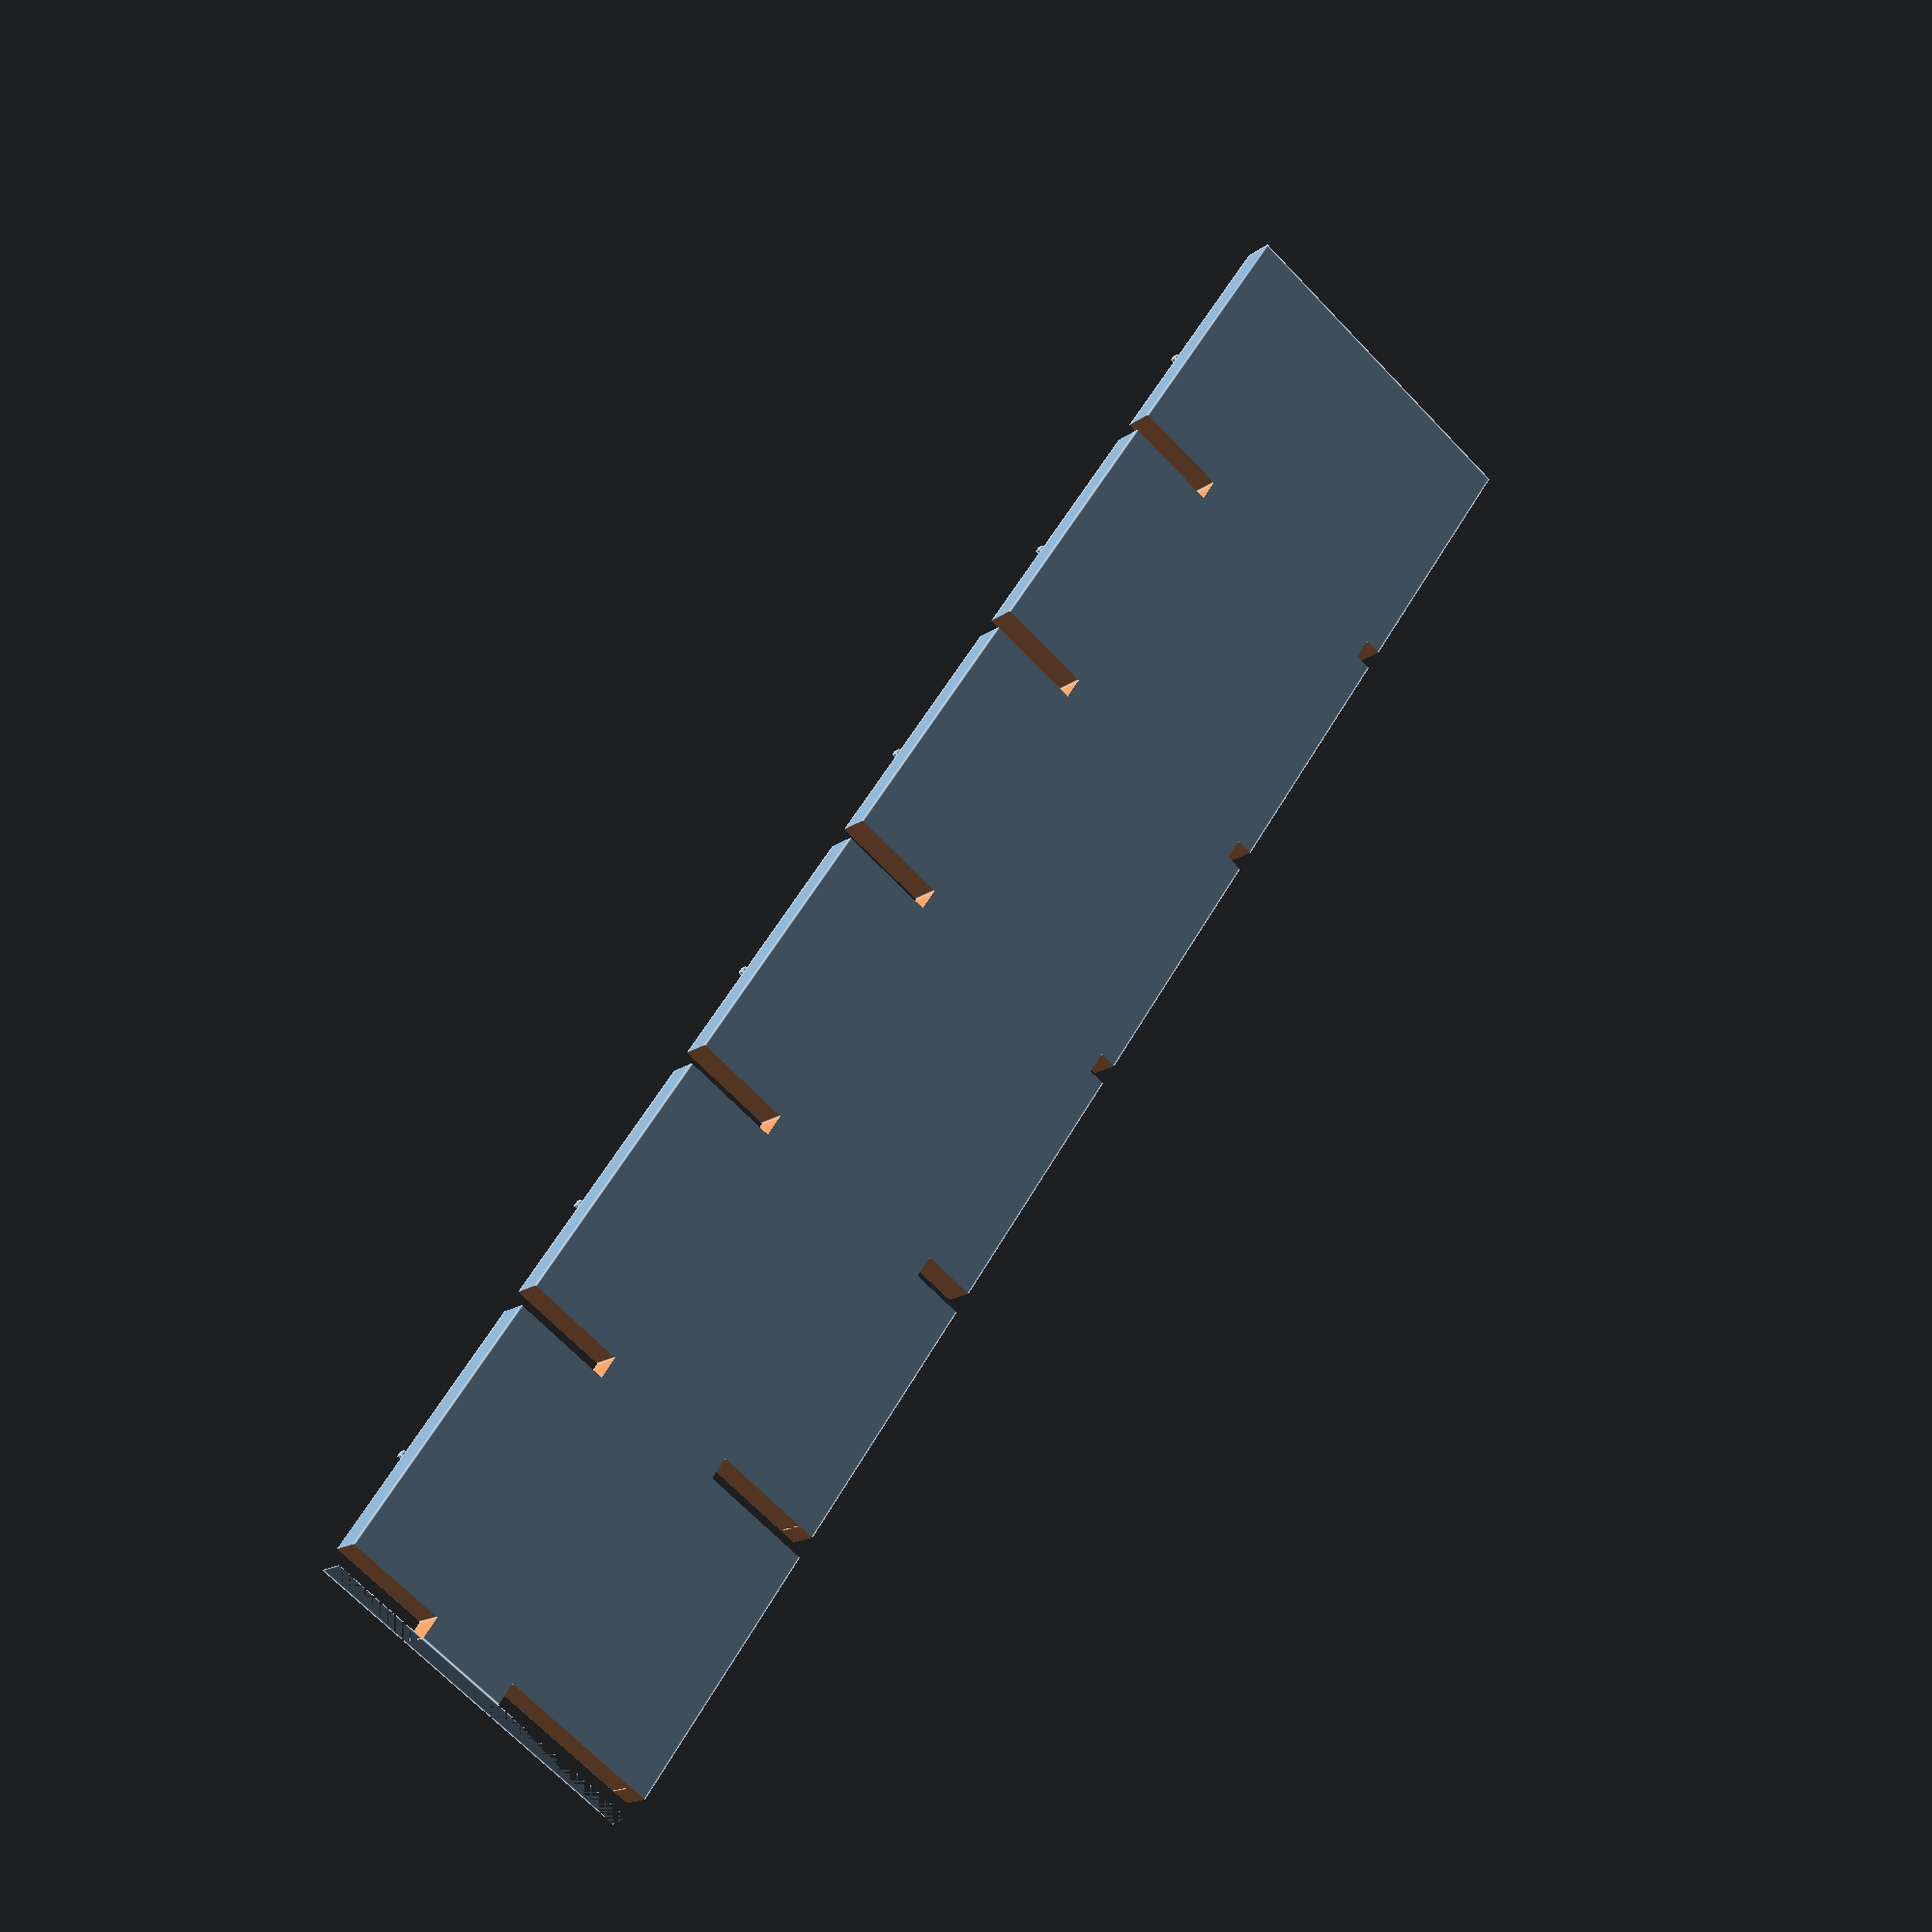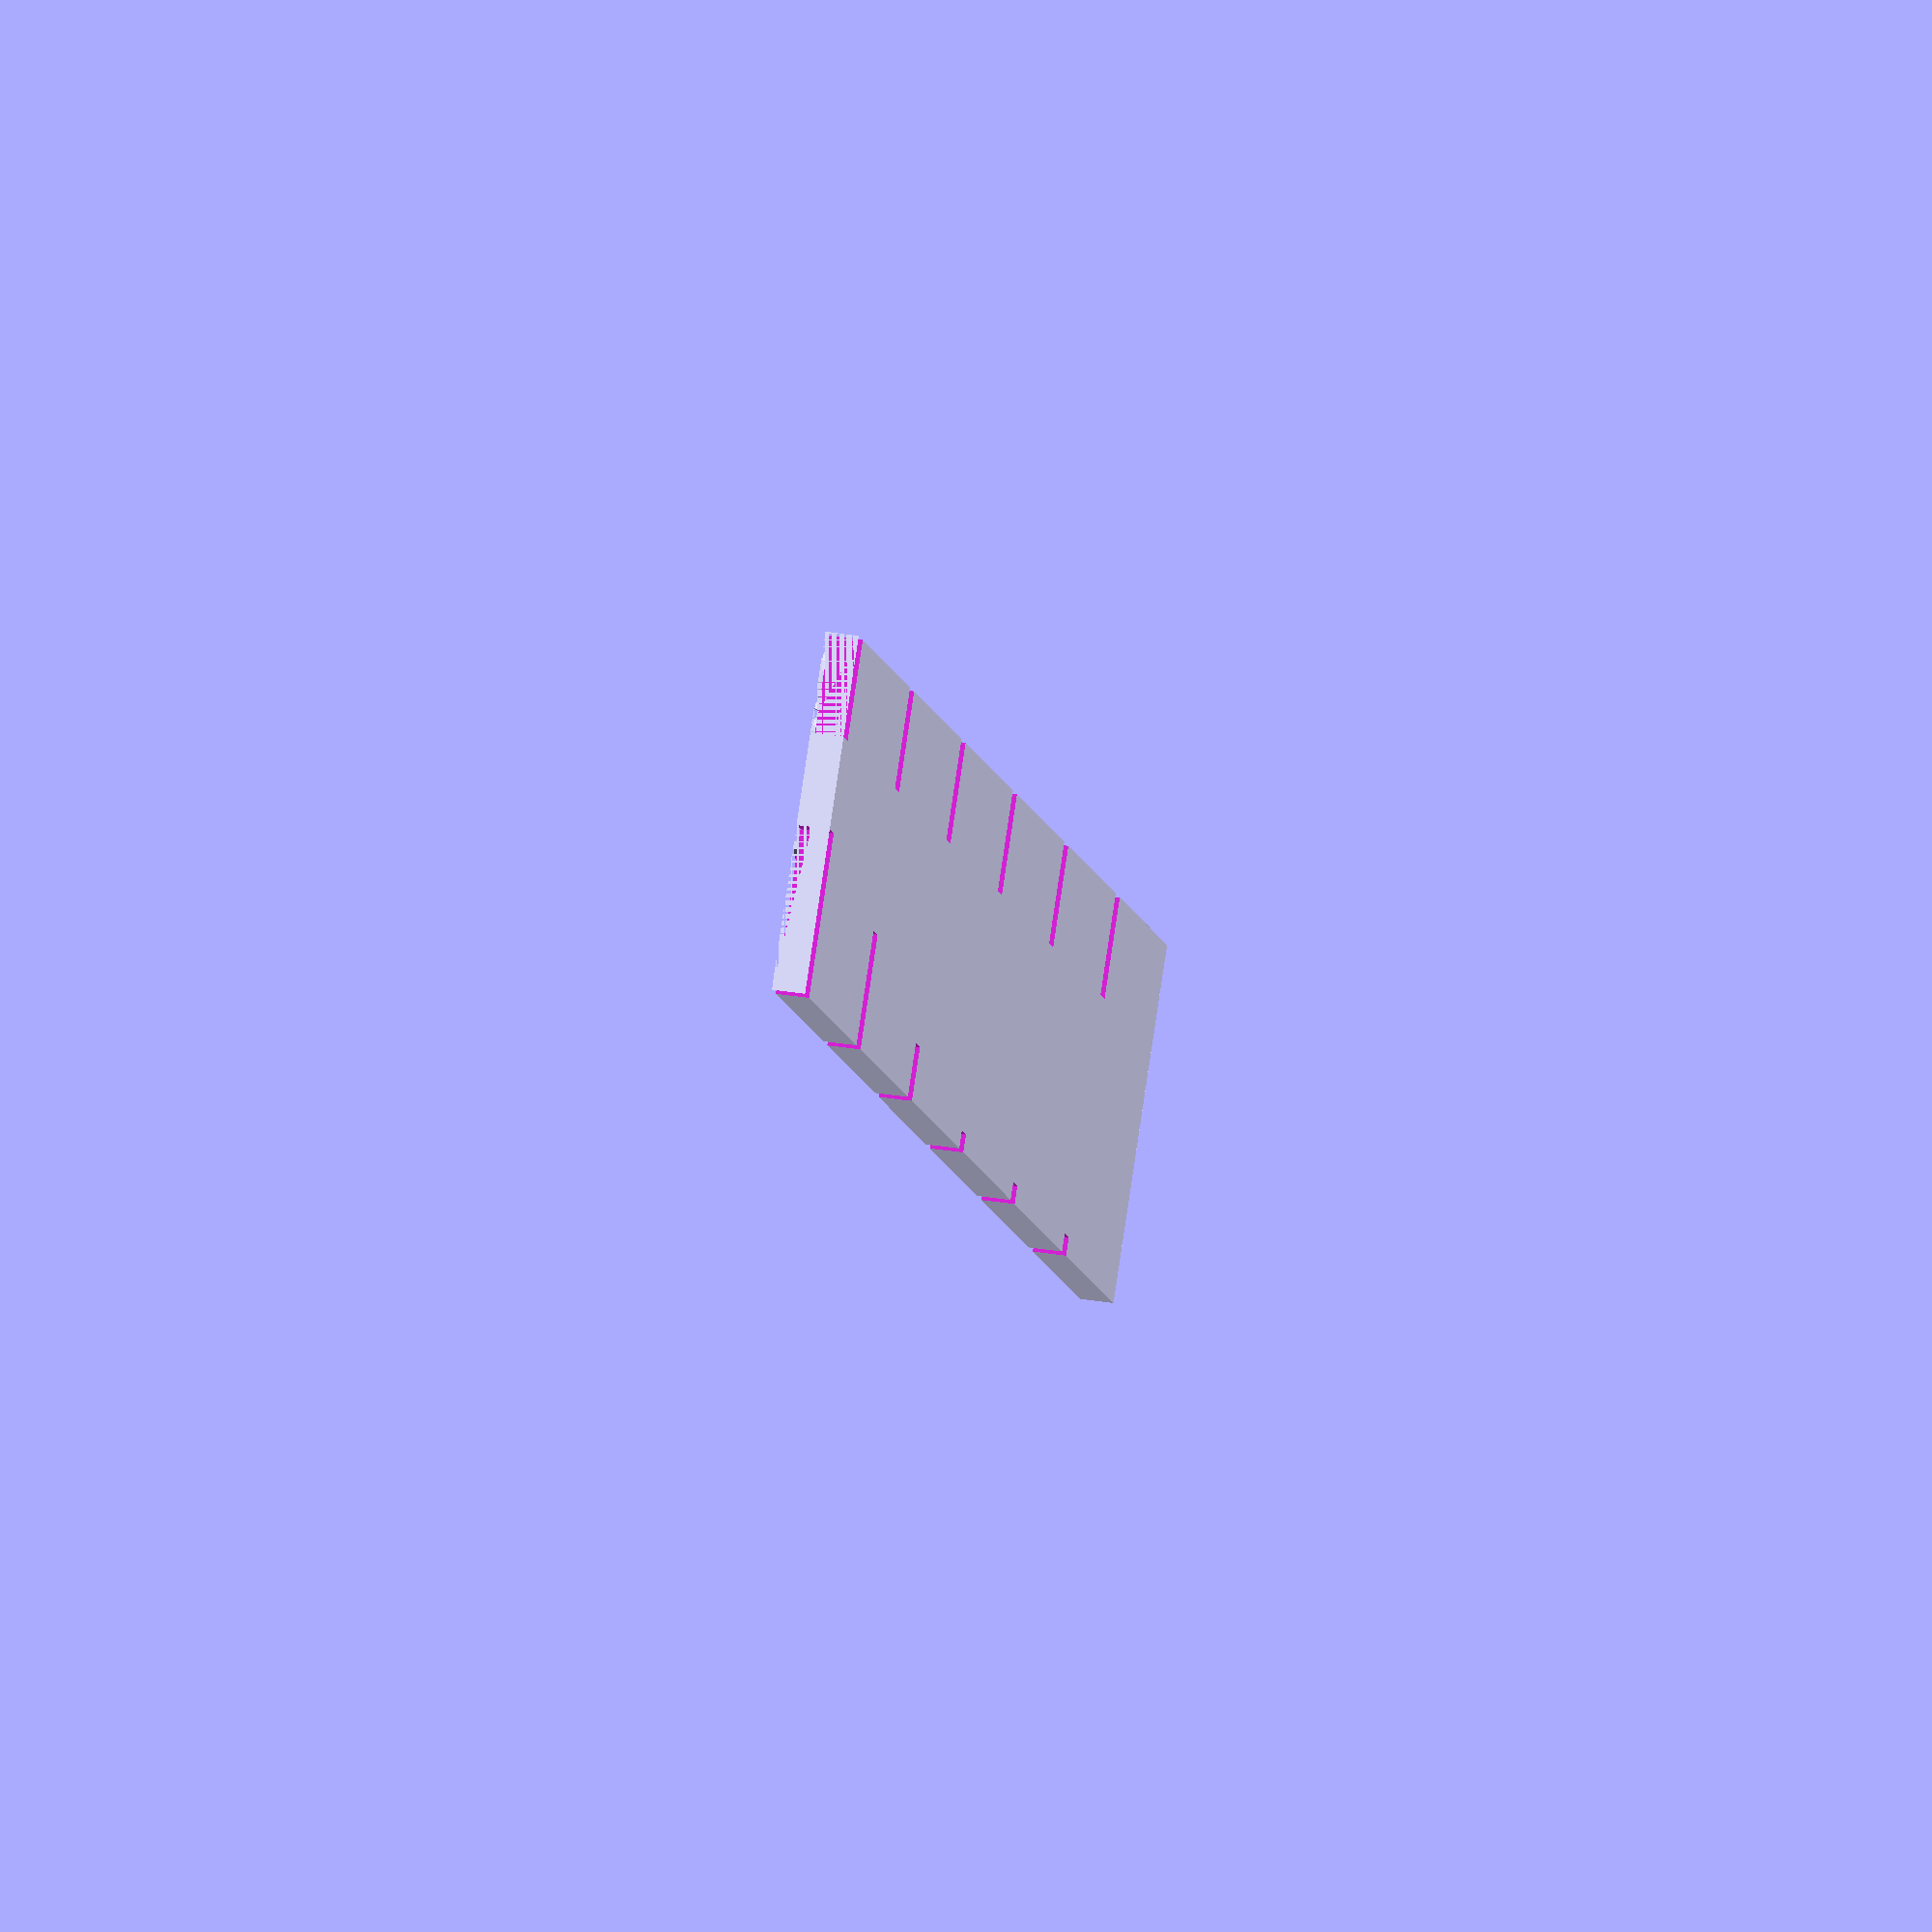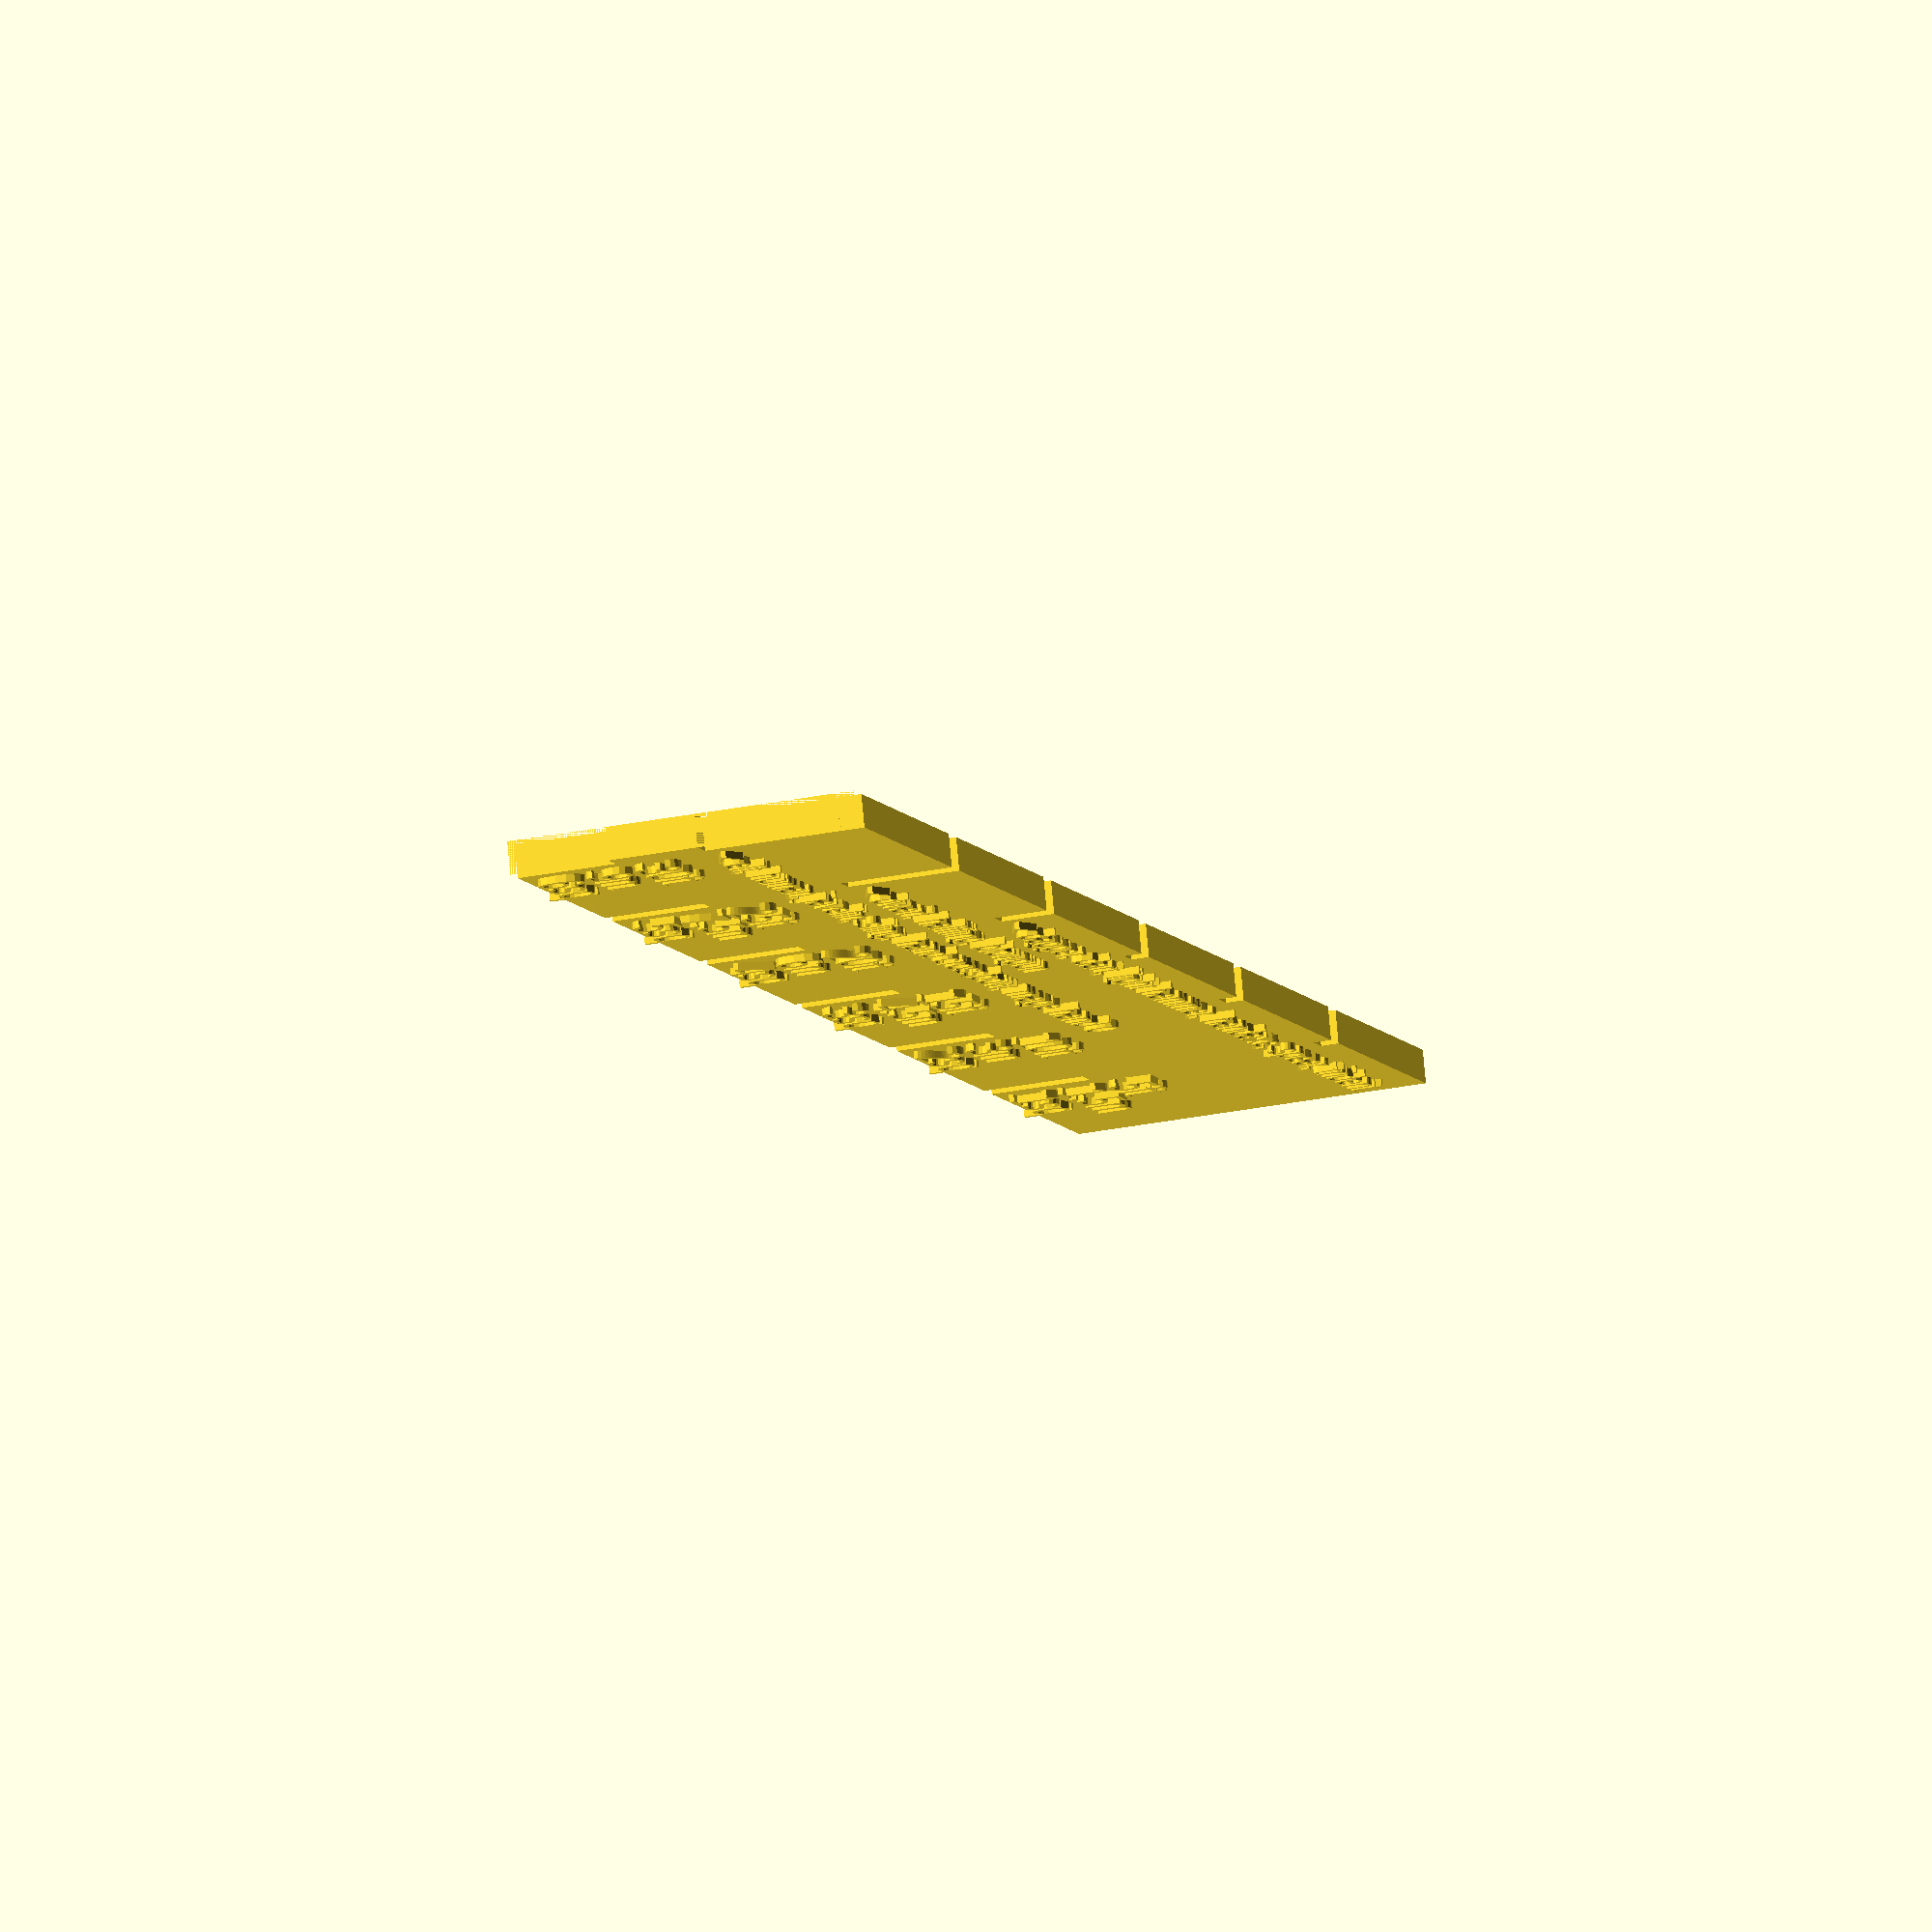
<openscad>

$fn=12;

// unit is mm

itmm = 25.4;
thickness = 2.8;
width = 30;
//lsq = 16; // squares
lsq = 6; // squares
length = lsq * itmm;
tthick = 0.6;


translate([ -length / 2, 0, 0 ]) difference() {

  union() {

    cube([ length, width, thickness ]);

    d = 4.2;
    fs = 4;
    fs1 = 3;

    for (j = [ 1 : lsq ]) {
      x = (lsq - j) * itmm + 3;
      y = 1;
      translate([ x, y, thickness ])
        linear_extrude(tthick)
          text(str(j, "sq"), size=fs);
      translate([ x, y + 1 * d, thickness ])
        linear_extrude(tthick)
          text(str(j * 1.5, "m"), size=fs);
      translate([ x, y + 2 * d, thickness ])
        linear_extrude(tthick)
          text(str(j * 5, "ft"), size=fs);
      if (j == 4) {
        y1 = y + 0.8 * width;
        translate([ x, y1, thickness ]) linear_extrude(tthick)
          text("< dagger, dart, light hammer, handaxe, spear, trident", size=fs1);
      }
      else if (j == 5) {
        y1 = y + 0.65 * width;
        translate([ x, y1, thickness ]) linear_extrude(tthick)
          text("< dwarf, halfling, blowgun", size=fs1);
      }
      else if (j == 6) {
        y1 = y + 0.50 * width;
        translate([ x, y1, thickness ]) linear_extrude(tthick)
          text("< elf, human, javelin, sling, hand crossbow, mage hand 0", size=fs1);
      }
      else if (j == 10) {
        y1 = y + 0.8 * width;
        translate([ x, y1, thickness ]) linear_extrude(tthick)
          text("< wolf", size=fs1);
      }
      else if (j == 12) {
        y1 = y + 0.65 * width;
        translate([ x, y1, thickness ]) linear_extrude(tthick)
          text("< horse, ray of frost 0", size=fs1);
        translate([ x, y1 - d, thickness ]) linear_extrude(tthick)
          text("<< dagger, dart, light hammer, handaxe, spear, trident", size=fs1);
      }
      else if (j == 16) {
        y1 = y + 0.8 * width;
        translate([ x, y1, thickness ]) linear_extrude(tthick)
          text("< light crossbow, short bow", size=fs1);
      }
    }
  }

  union() {

    for (j = [ 1 : lsq ]) {

      x = (lsq - j) * itmm;

      translate([ x, -0.1, -0.1 * thickness ])
        cube([ 2, width / 3.5, 1.2 * thickness ]);

      translate([ x, 0.95 * width, -0.1 * thickness ])
        cube([ 2, width / 2, 1.2 * thickness ]);
      if (j == 4 || j == 10 || j == 16) {
        translate([ x, 0.85 * width, -0.1 * thickness ])
          cube([ 2, width / 2, 1.2 * thickness ]);
      }
      else if (j == 5) {
        translate([ x, 0.68 * width, -0.1 * thickness ])
          cube([ 2, width / 2, 1.2 * thickness ]);
      }
      else if (j == 6 || j == 12) {
        translate([ x, 0.54 * width, -0.1 * thickness ])
          cube([ 2, width / 2, 1.2 * thickness ]);
      }
    }
  }
}


</openscad>
<views>
elev=15.8 azim=235.4 roll=146.8 proj=p view=edges
elev=147.5 azim=318.5 roll=77.2 proj=o view=solid
elev=100.1 azim=252.1 roll=185.2 proj=o view=wireframe
</views>
